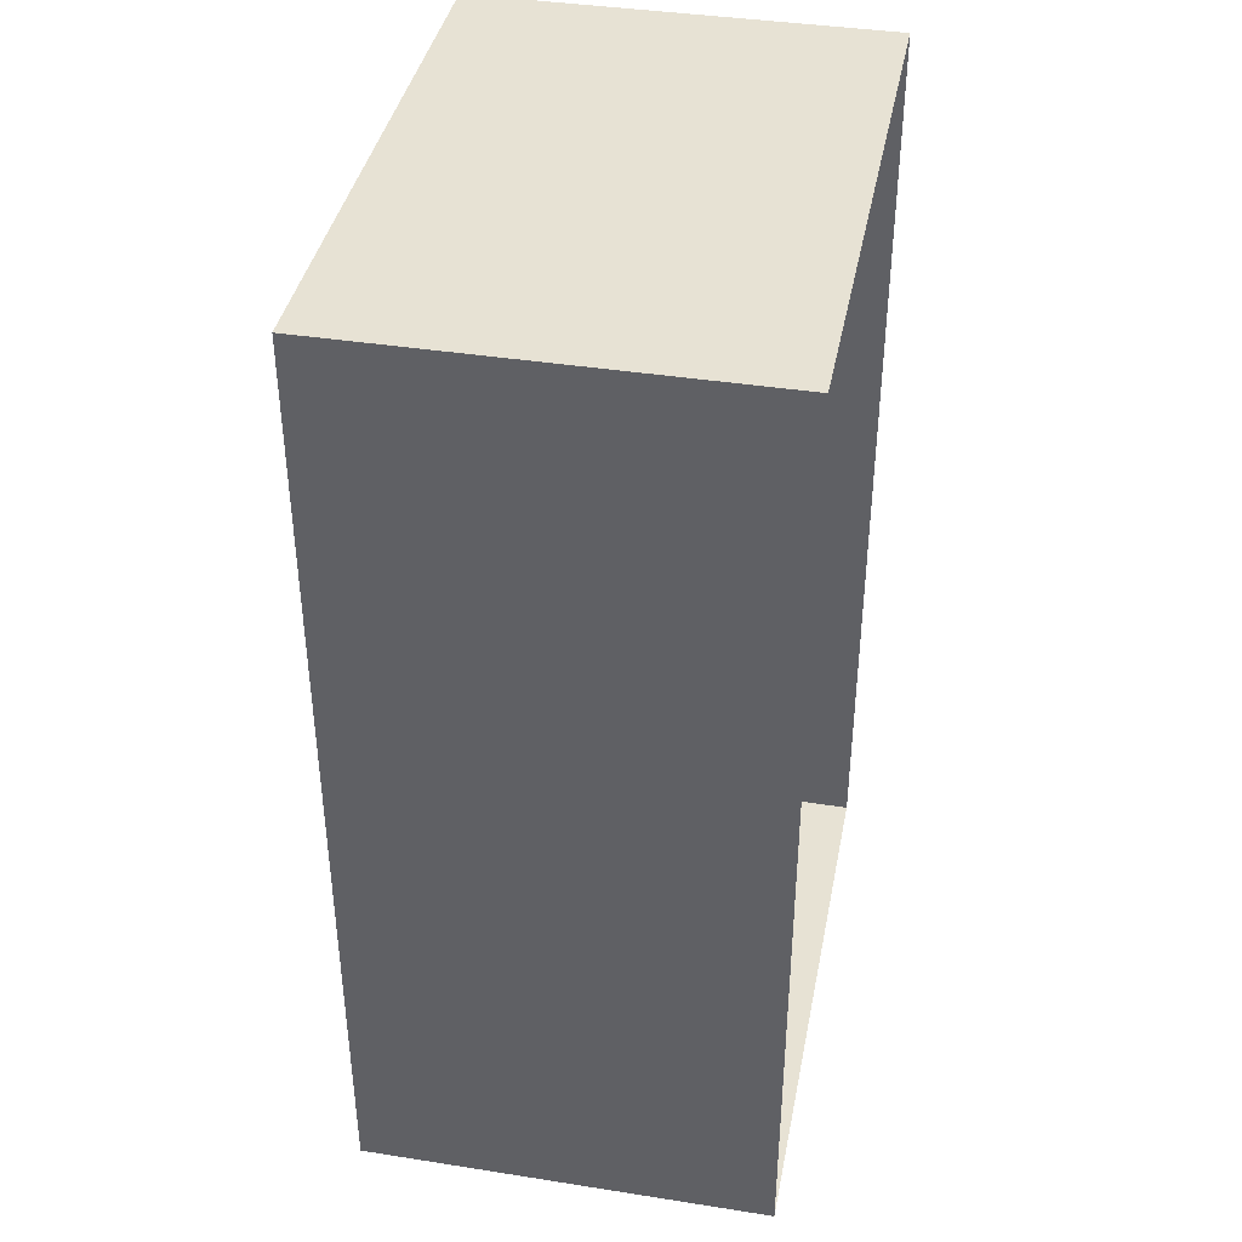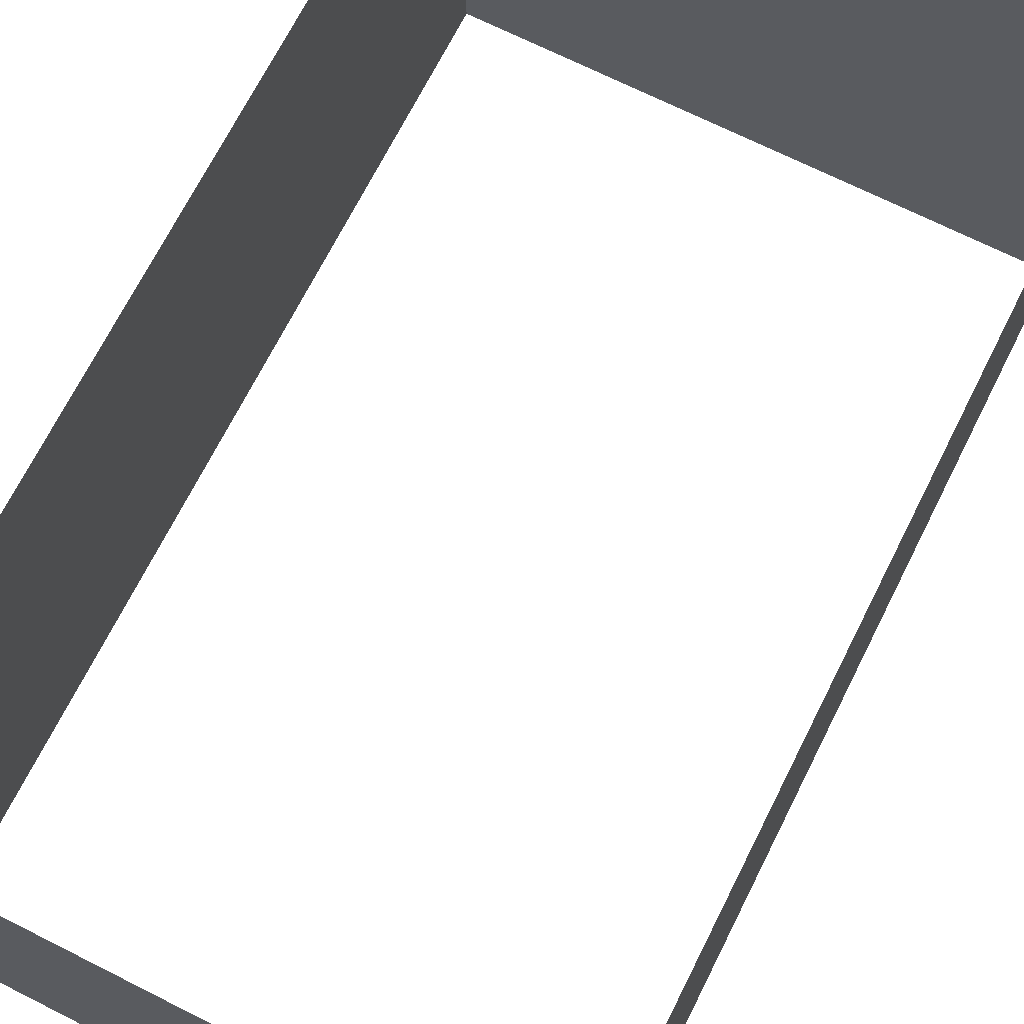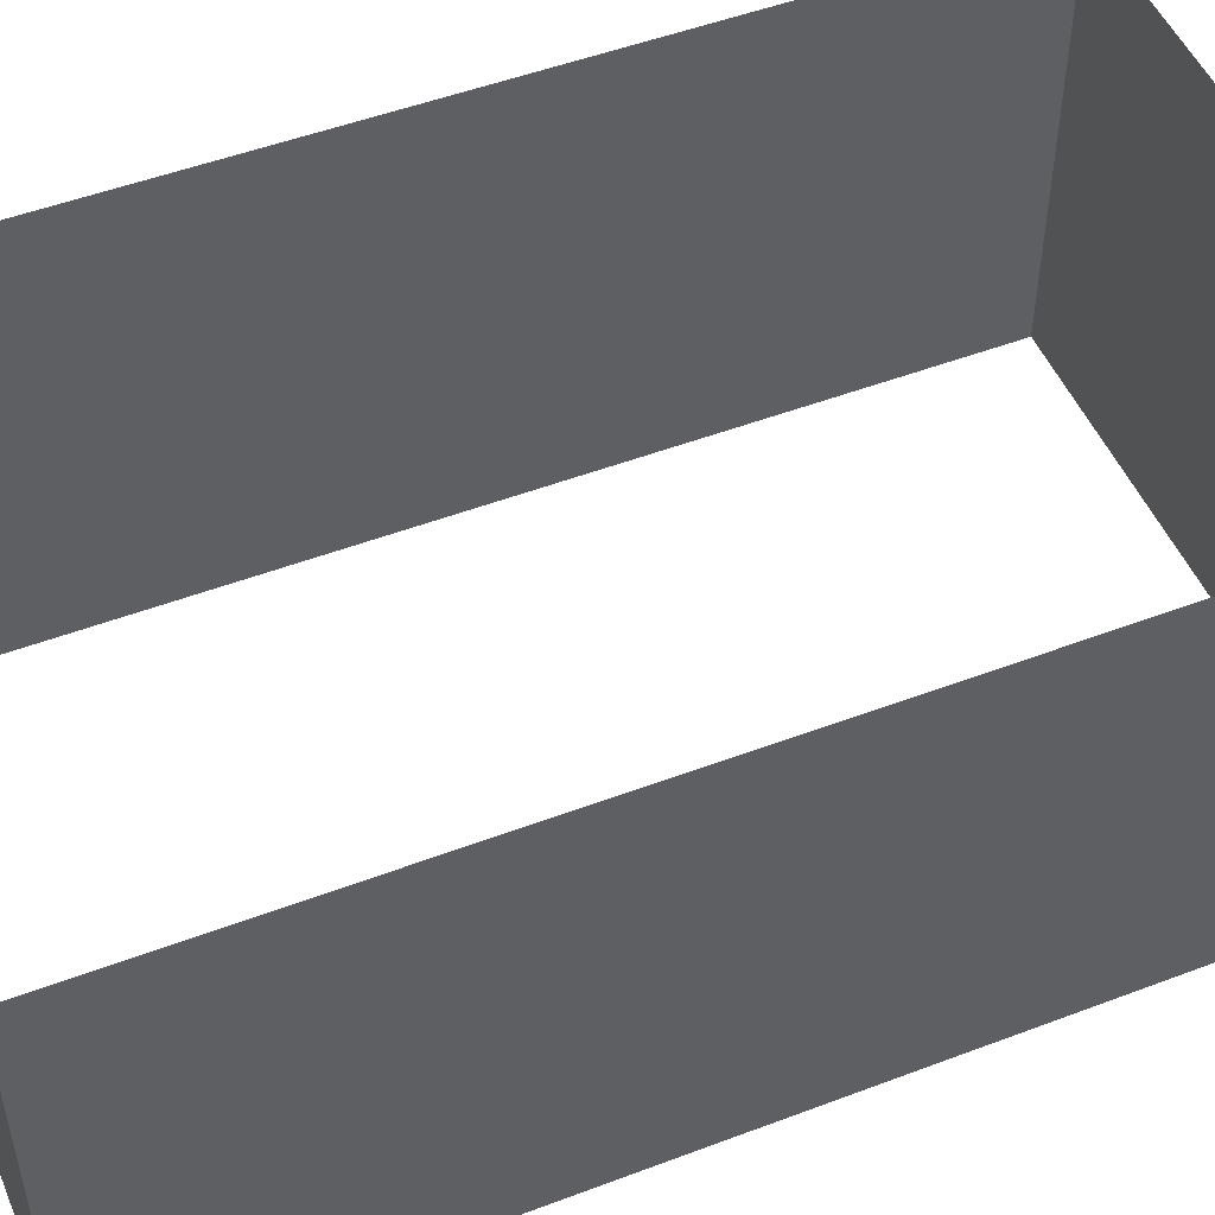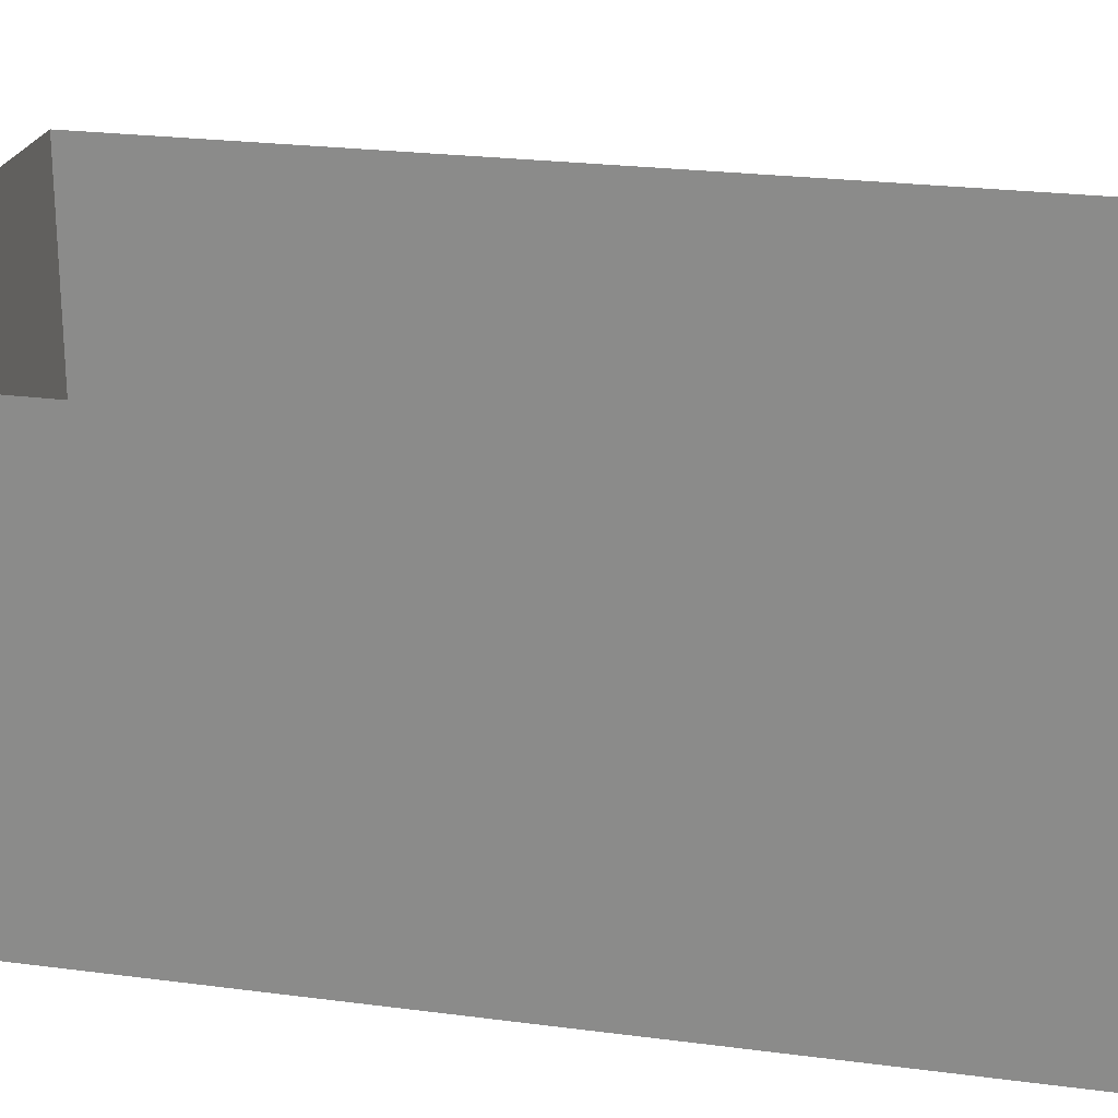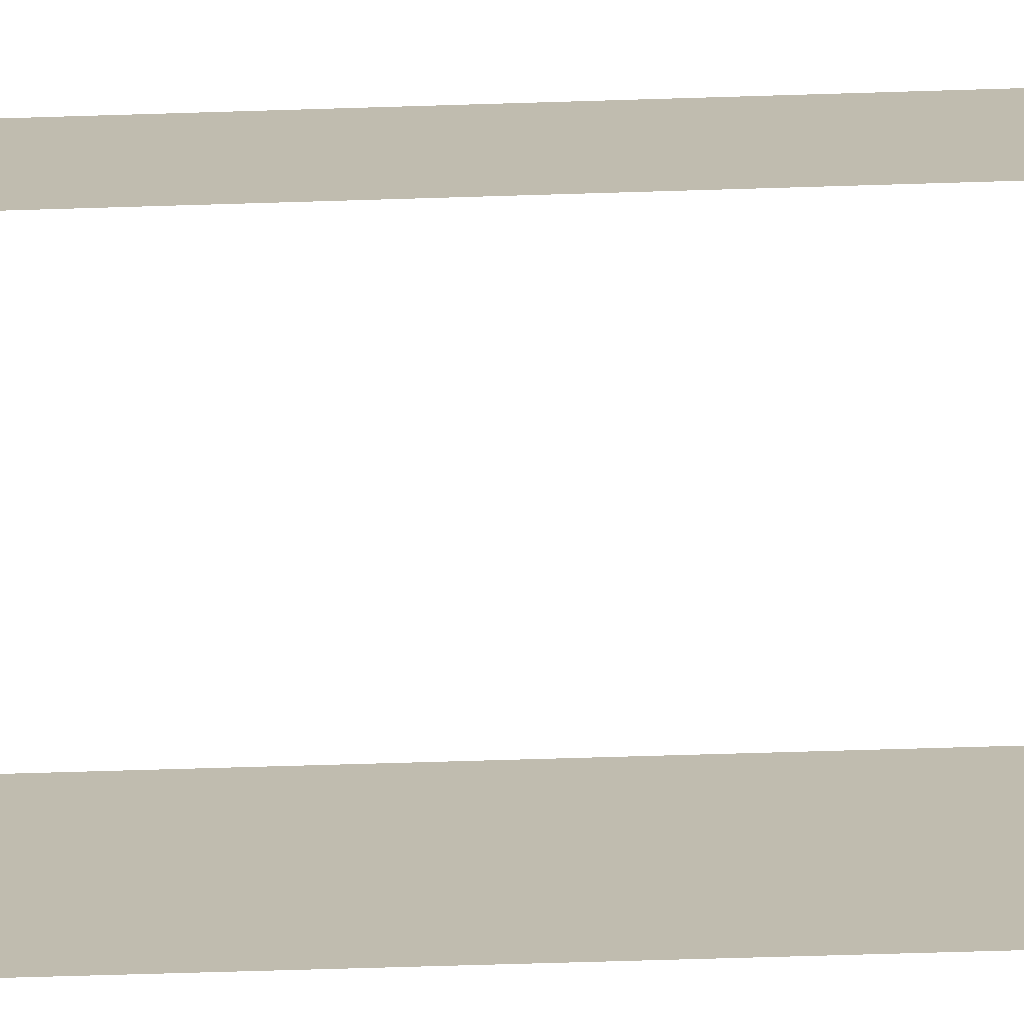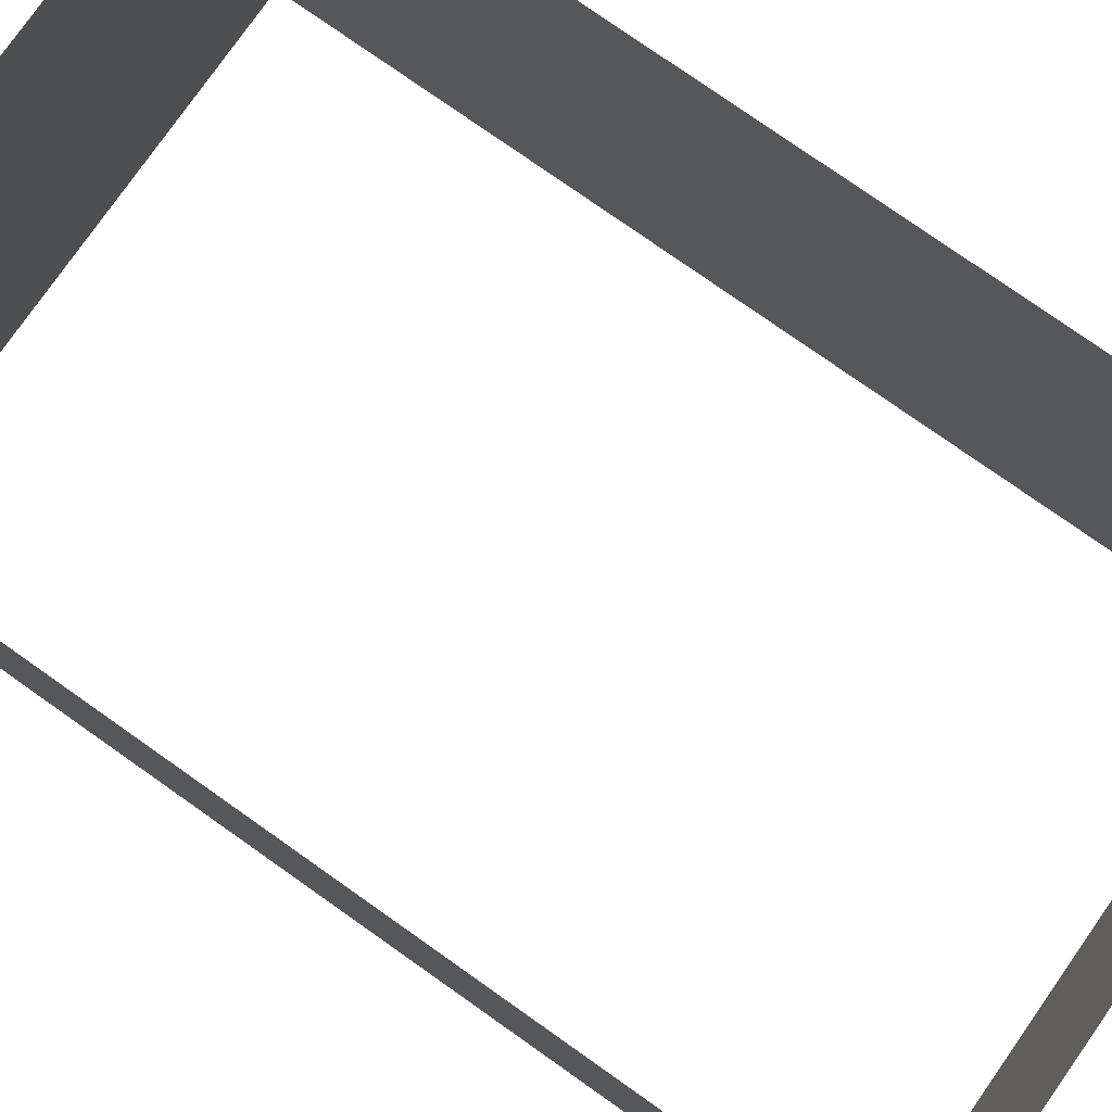
<metadata>
{"format":"obj","ext":"obj","renderer":"f3d","projection":"perspective","resolution":1024,"background":"white","views":[{"elev":39.8,"azim":-79.0,"up":"+Z"},{"elev":70.0,"azim":-153.3,"up":"+Y"},{"elev":50.1,"azim":-112.6,"up":"+Y"},{"elev":23.5,"azim":102.5,"up":"+Y"},{"elev":-73.4,"azim":91.7,"up":"+Y"},{"elev":78.6,"azim":-54.9,"up":"+Y"}]}
</metadata>
<code>
g Object47
v -1.191e+04 -929.5 1.472e+04
v -1.191e+04 -875.9 1.472e+04
v -1.199e+04 -875.9 1.472e+04
v -1.199e+04 -929.5 1.472e+04
v -1.199e+04 -929.5 1.459e+04
v -1.199e+04 -875.9 1.459e+04
v -1.191e+04 -875.9 1.459e+04
v -1.191e+04 -929.5 1.459e+04
v -1.199e+04 -929.5 1.472e+04
v -1.199e+04 -875.9 1.472e+04
v -1.199e+04 -875.9 1.459e+04
v -1.199e+04 -929.5 1.459e+04
v -1.191e+04 -929.5 1.459e+04
v -1.191e+04 -875.9 1.459e+04
v -1.191e+04 -875.9 1.472e+04
v -1.191e+04 -929.5 1.472e+04
f 3 1 2
f 1 3 4
f 7 5 6
f 5 7 8
f 11 9 10
f 9 11 12
f 15 13 14
f 13 15 16

</code>
